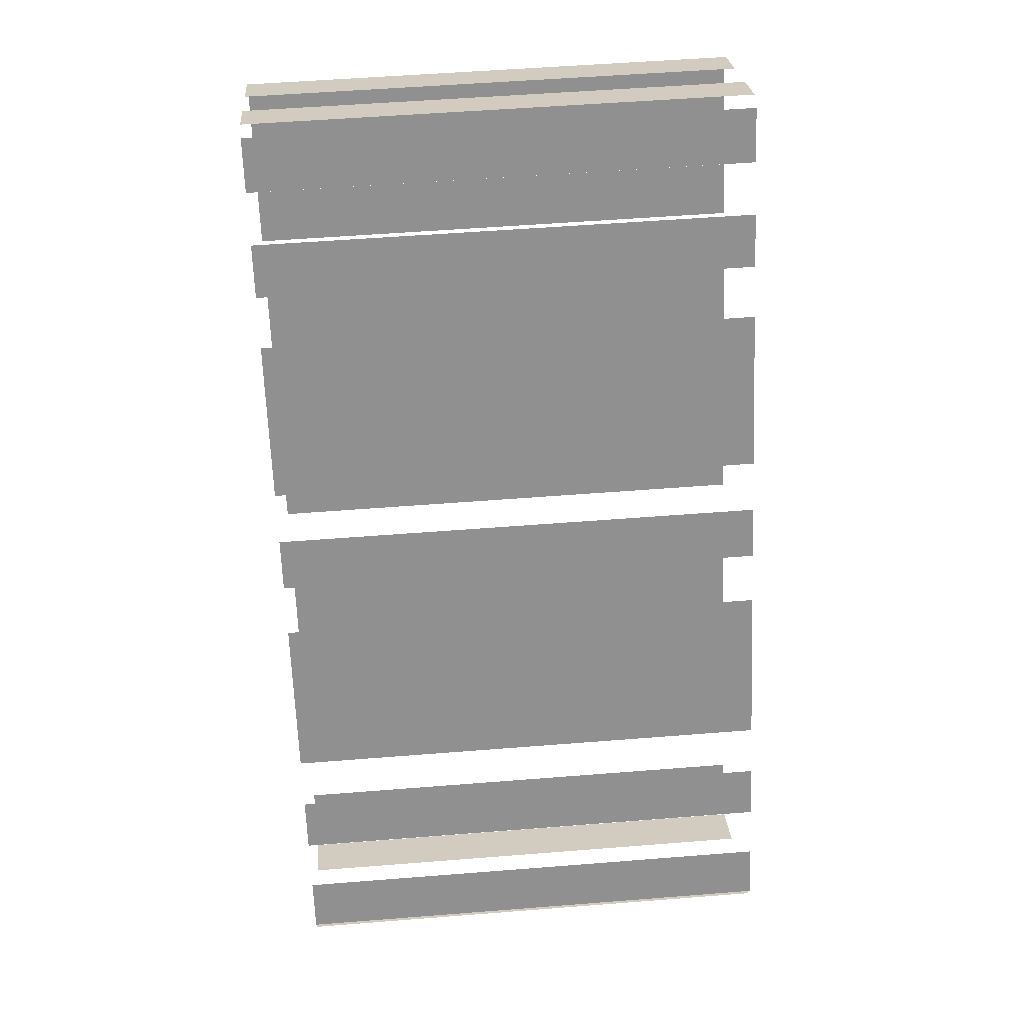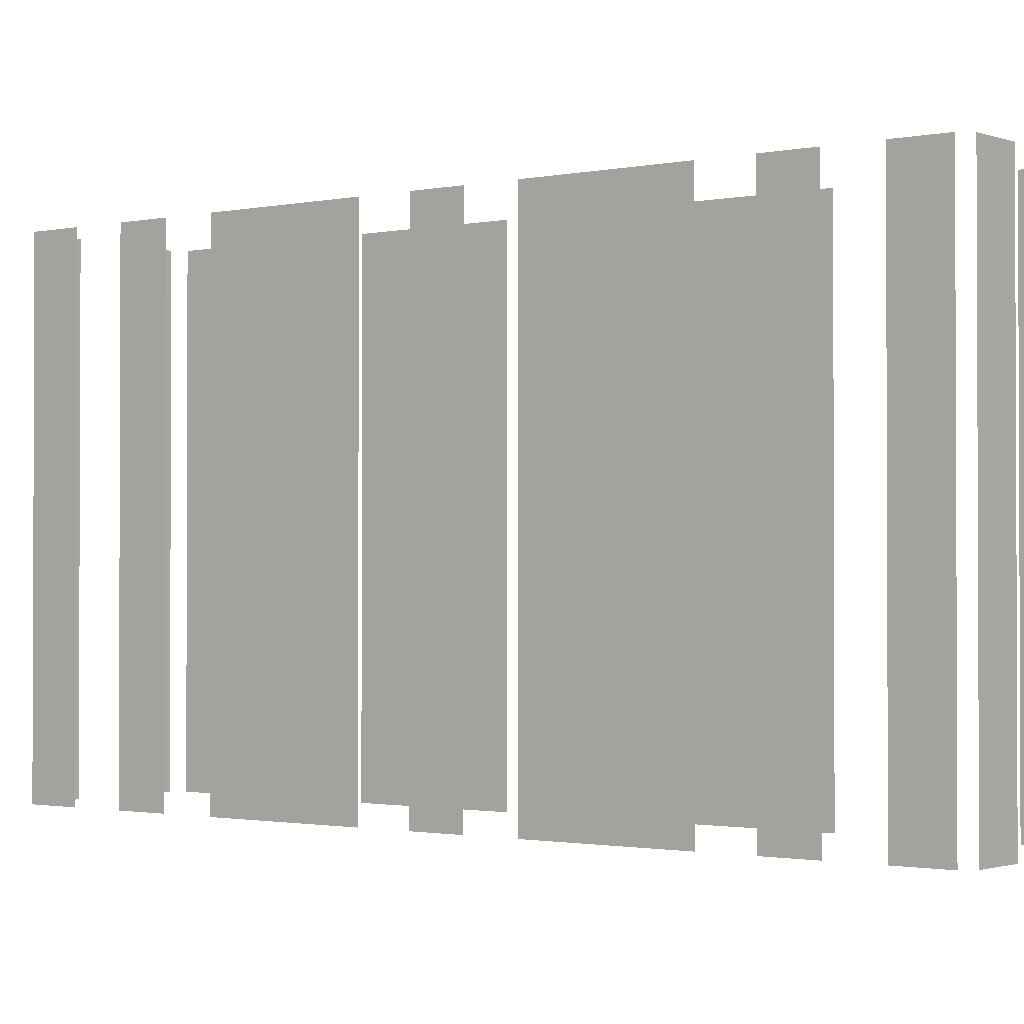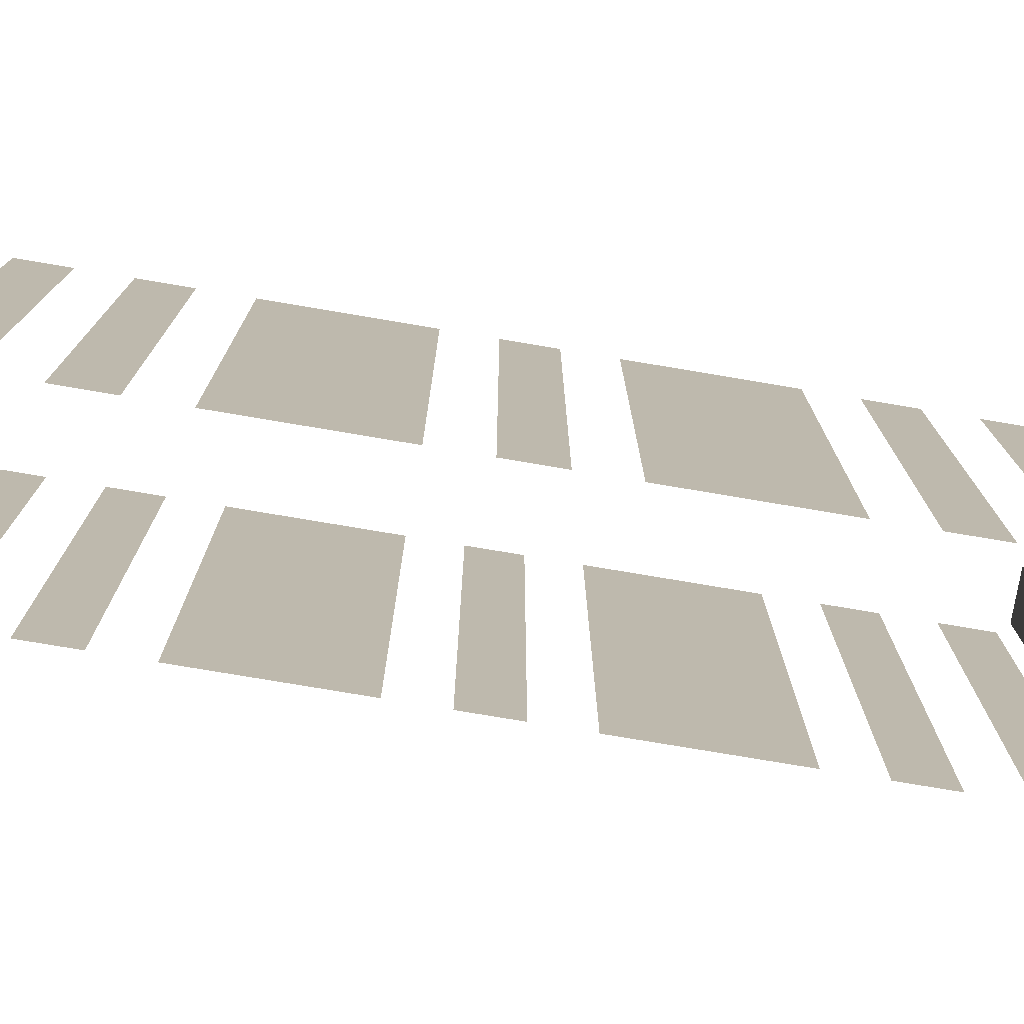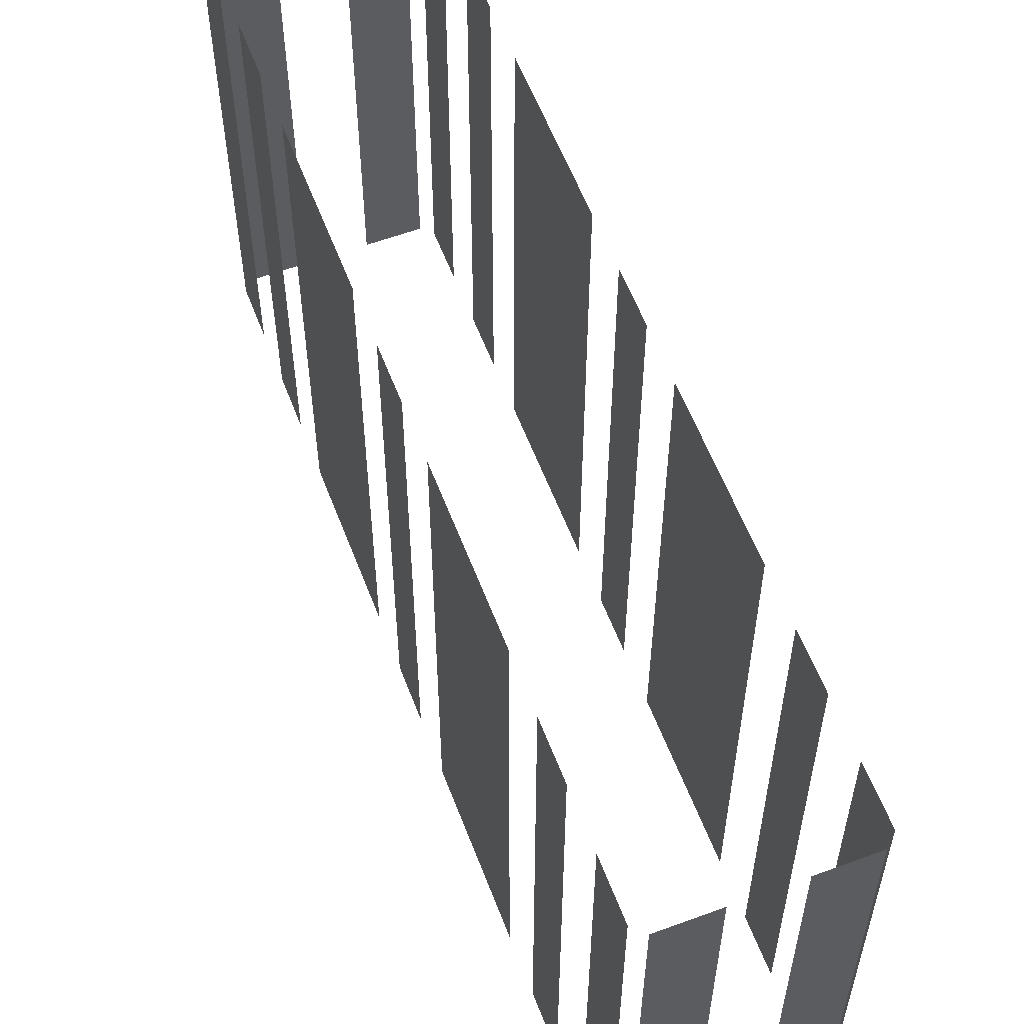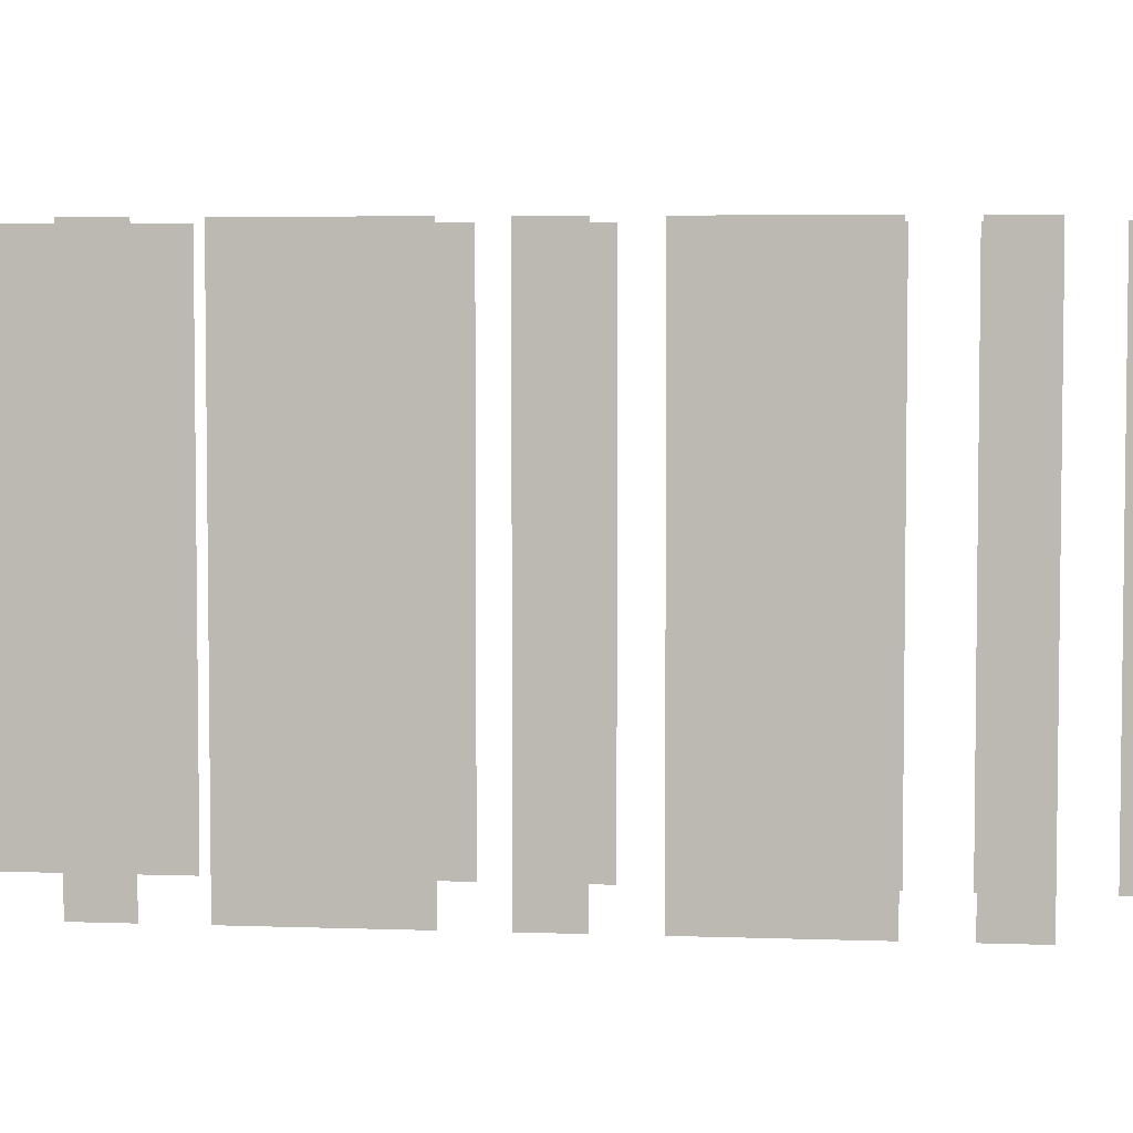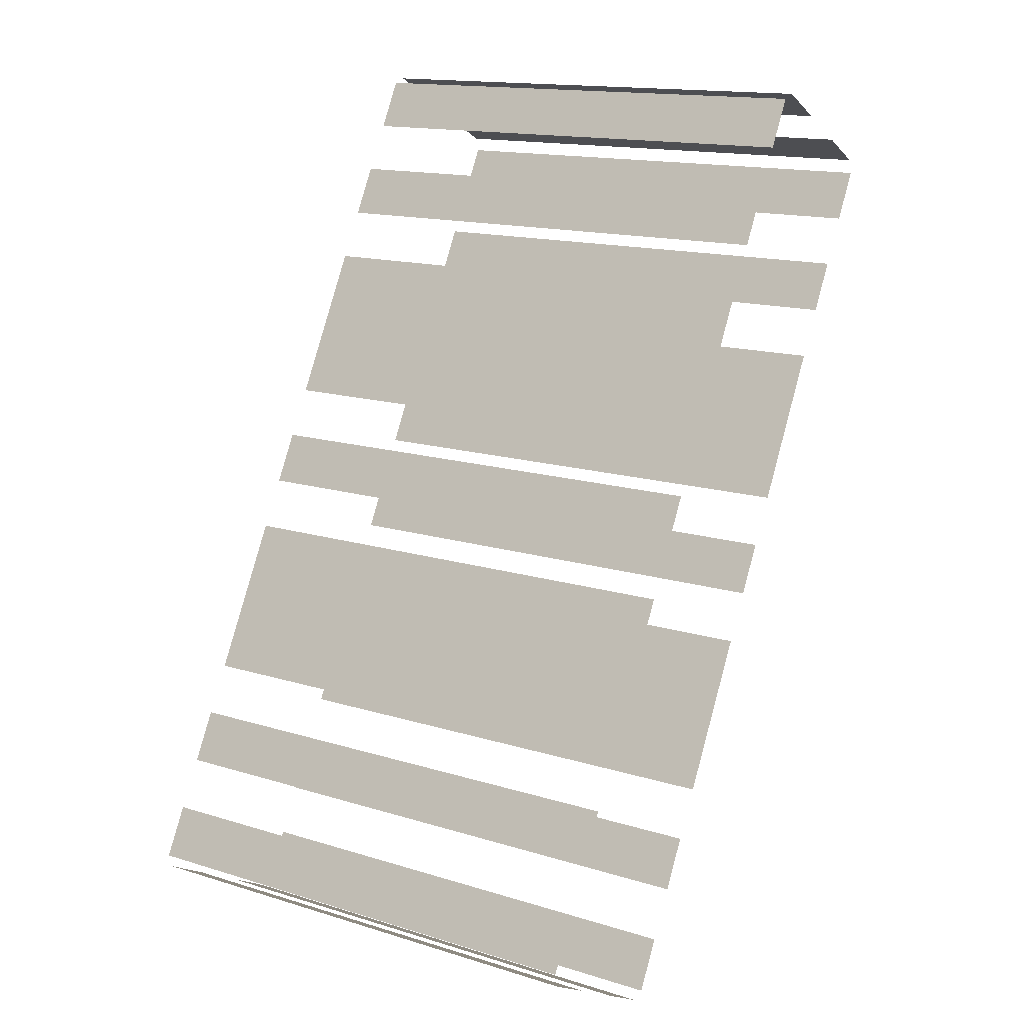
<metadata>
{"format":"obj","ext":"obj","renderer":"f3d","projection":"perspective","resolution":1024,"background":"white","views":[{"elev":52.9,"azim":-94.9,"up":"+Y"},{"elev":-1.3,"azim":100.0,"up":"+Z"},{"elev":-76.9,"azim":52.2,"up":"+Z"},{"elev":59.0,"azim":-49.1,"up":"+Z"},{"elev":4.8,"azim":-111.5,"up":"+Z"},{"elev":14.9,"azim":-56.3,"up":"+Y"}]}
</metadata>
<code>
o geometryt000010000010000110010110000110000110100000100100st12
v 441.7 -191.9 628.8
v 441.8 -191.7 612.4
v 441 -193.2 612.4
v 441.8 -191.7 628.8
v 441 -193.2 628.8
v 443.4 -188.6 628.8
v 443.4 -188.6 612.4
v 442.6 -190.1 612.4
v 442.6 -190.1 628.8
v 446.8 -182.4 612.4
v 444.3 -187.1 612.4
v 444.3 -187.1 628.8
v 446.8 -182.4 628.8
v 448.4 -179.3 612.4
v 447.6 -180.9 612.4
v 447.6 -180.9 628.8
v 448.4 -179.3 628.8
v 451.8 -173.1 612.4
v 449.2 -177.8 612.4
v 449.2 -177.8 628.8
v 451.8 -173.1 628.8
v 453.4 -170 612.4
v 452.6 -171.6 612.4
v 452.6 -171.6 628.8
v 453.4 -170 628.8
v 455.1 -167 612.4
v 454.2 -168.5 612.4
v 454.2 -168.5 628.8
v 455.1 -167 628.8
v 441.1 -193.7 628.8
v 441.1 -193.7 612.4
v 442.6 -194.5 612.4
v 442.6 -194.5 628.8
v 444.4 -195.5 628.8
v 444.4 -195.5 612.4
v 445.9 -196.3 612.4
v 445.9 -196.3 628.8
v 446.4 -196.2 628.8
v 446.4 -196.2 612.4
v 447.2 -194.6 612.4
v 447.2 -194.6 628.8
v 448 -193.1 628.8
v 448 -193.1 612.4
v 448.9 -191.5 612.4
v 448.9 -191.5 628.8
v 449.7 -190 612.4
v 452.2 -185.3 612.4
v 452.2 -185.3 628.8
v 449.7 -190 628.8
v 453 -183.8 628.8
v 453 -183.8 612.4
v 453.9 -182.2 612.4
v 453.9 -182.2 628.8
v 454.7 -180.7 612.4
v 457.2 -176 612.4
v 457.2 -176 628.8
v 454.7 -180.7 628.8
v 458 -174.5 628.8
v 458 -174.5 612.4
v 458.8 -173 612.4
v 458.8 -173 628.8
v 459.7 -171.4 612.4
v 460.5 -169.9 612.4
v 460.5 -169.9 628.8
v 459.7 -171.4 628.8
v 457.1 -167.6 612.4
v 455.5 -166.8 612.4
v 455.5 -166.8 628.8
v 457.1 -167.6 628.8
v 460.4 -169.4 612.4
v 458.8 -168.6 612.4
v 458.8 -168.6 628.8
v 460.4 -169.4 628.8
f 1 2 3
f 4 2 1
f 1 3 5
f 6 7 8
f 6 8 9
f 10 11 12
f 13 10 12
f 14 15 16
f 17 14 16
f 18 19 20
f 21 18 20
f 22 23 24
f 25 22 24
f 26 27 28
f 29 26 28
f 30 31 32
f 30 32 33
f 34 35 36
f 34 36 37
f 38 39 40
f 38 40 41
f 42 43 44
f 42 44 45
f 46 47 48
f 49 46 48
f 50 51 52
f 50 52 53
f 54 55 56
f 57 54 56
f 58 59 60
f 58 60 61
f 62 63 64
f 65 62 64
f 66 67 68
f 69 66 68
f 70 71 72
f 73 70 72

</code>
